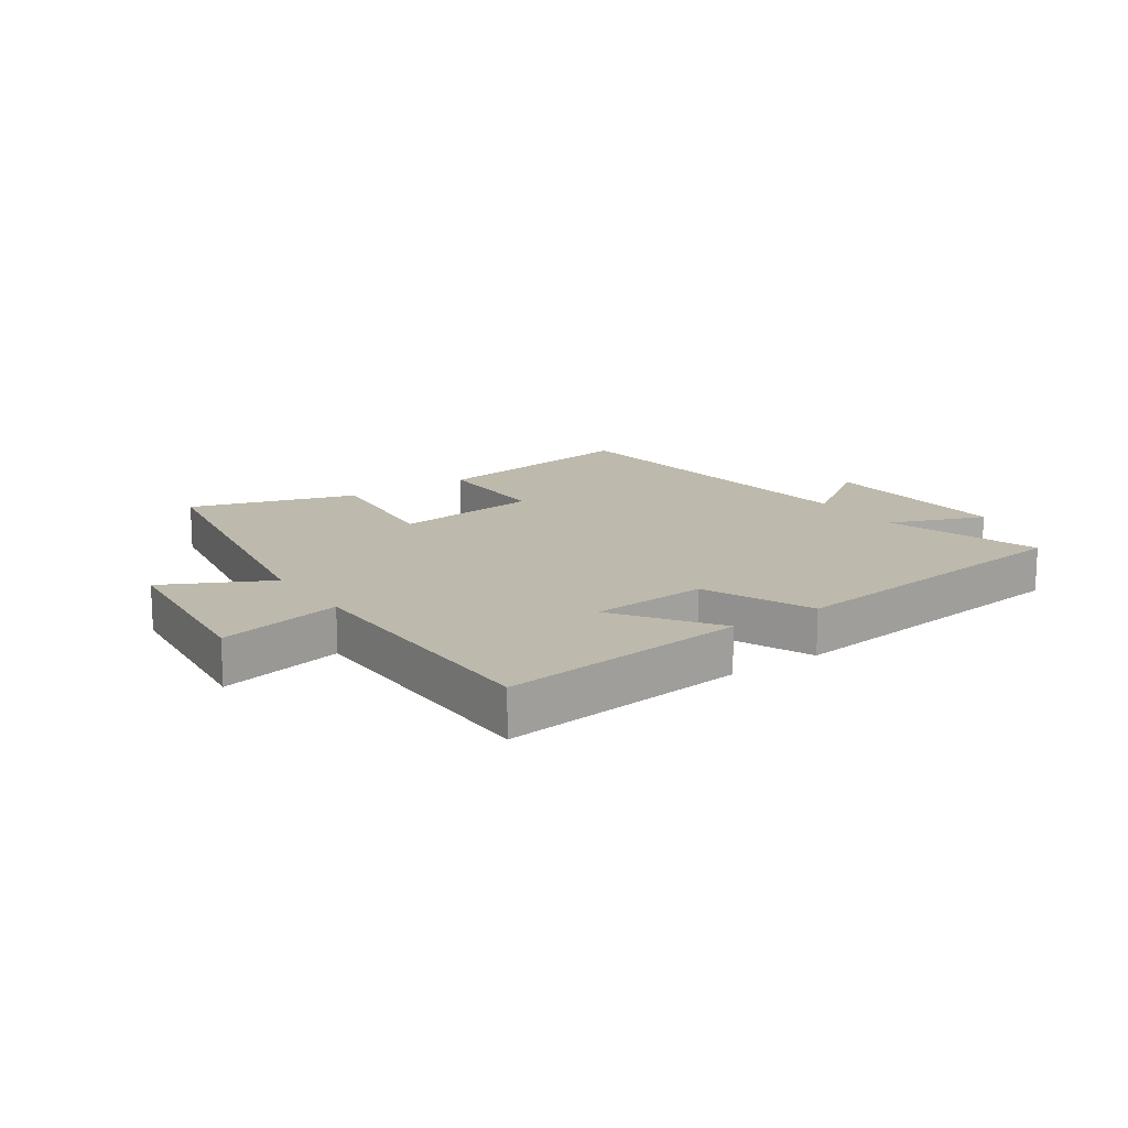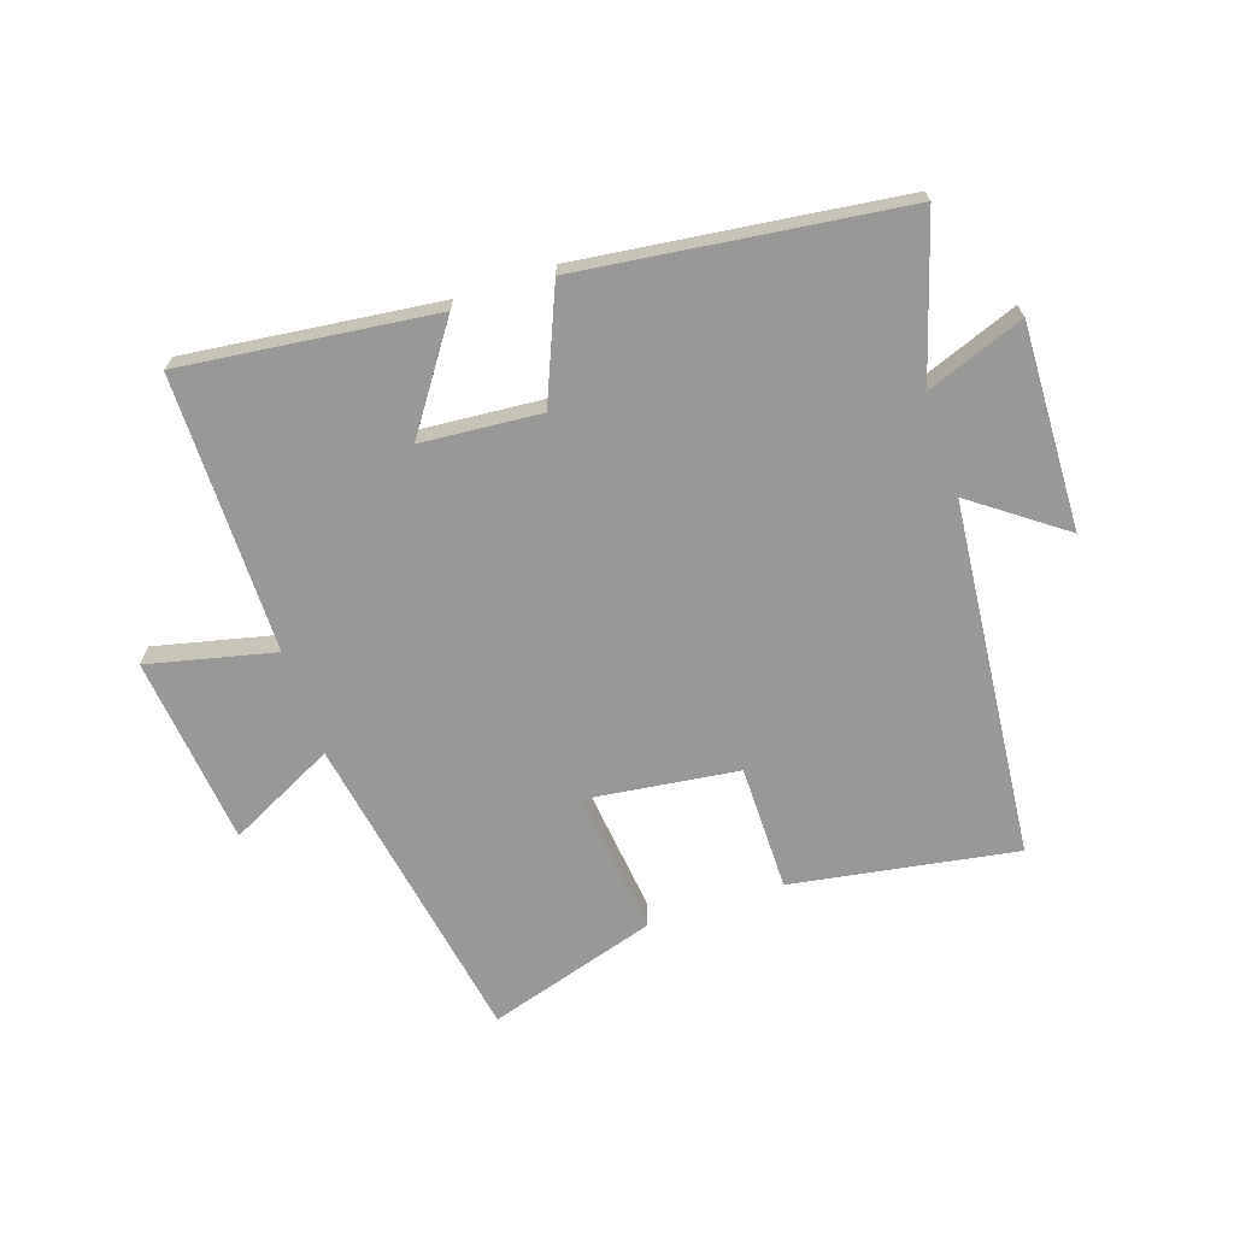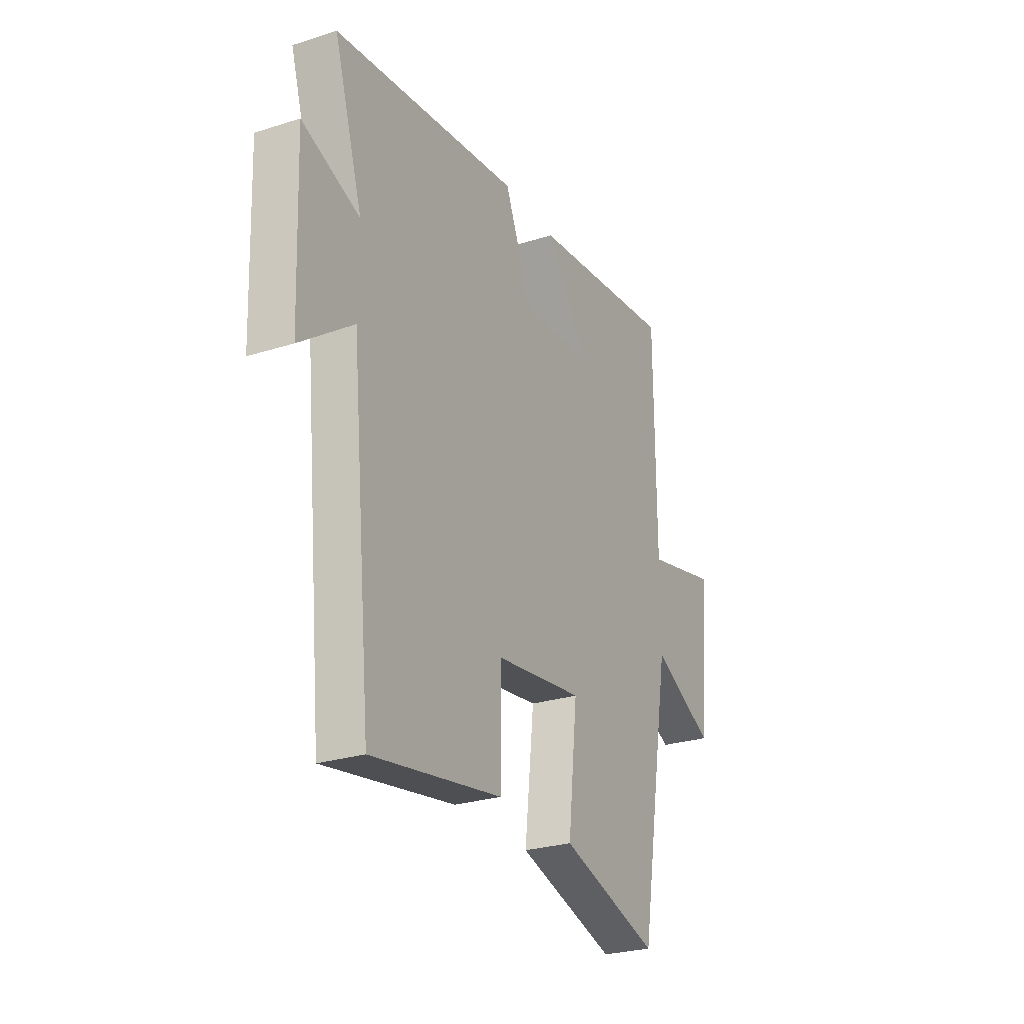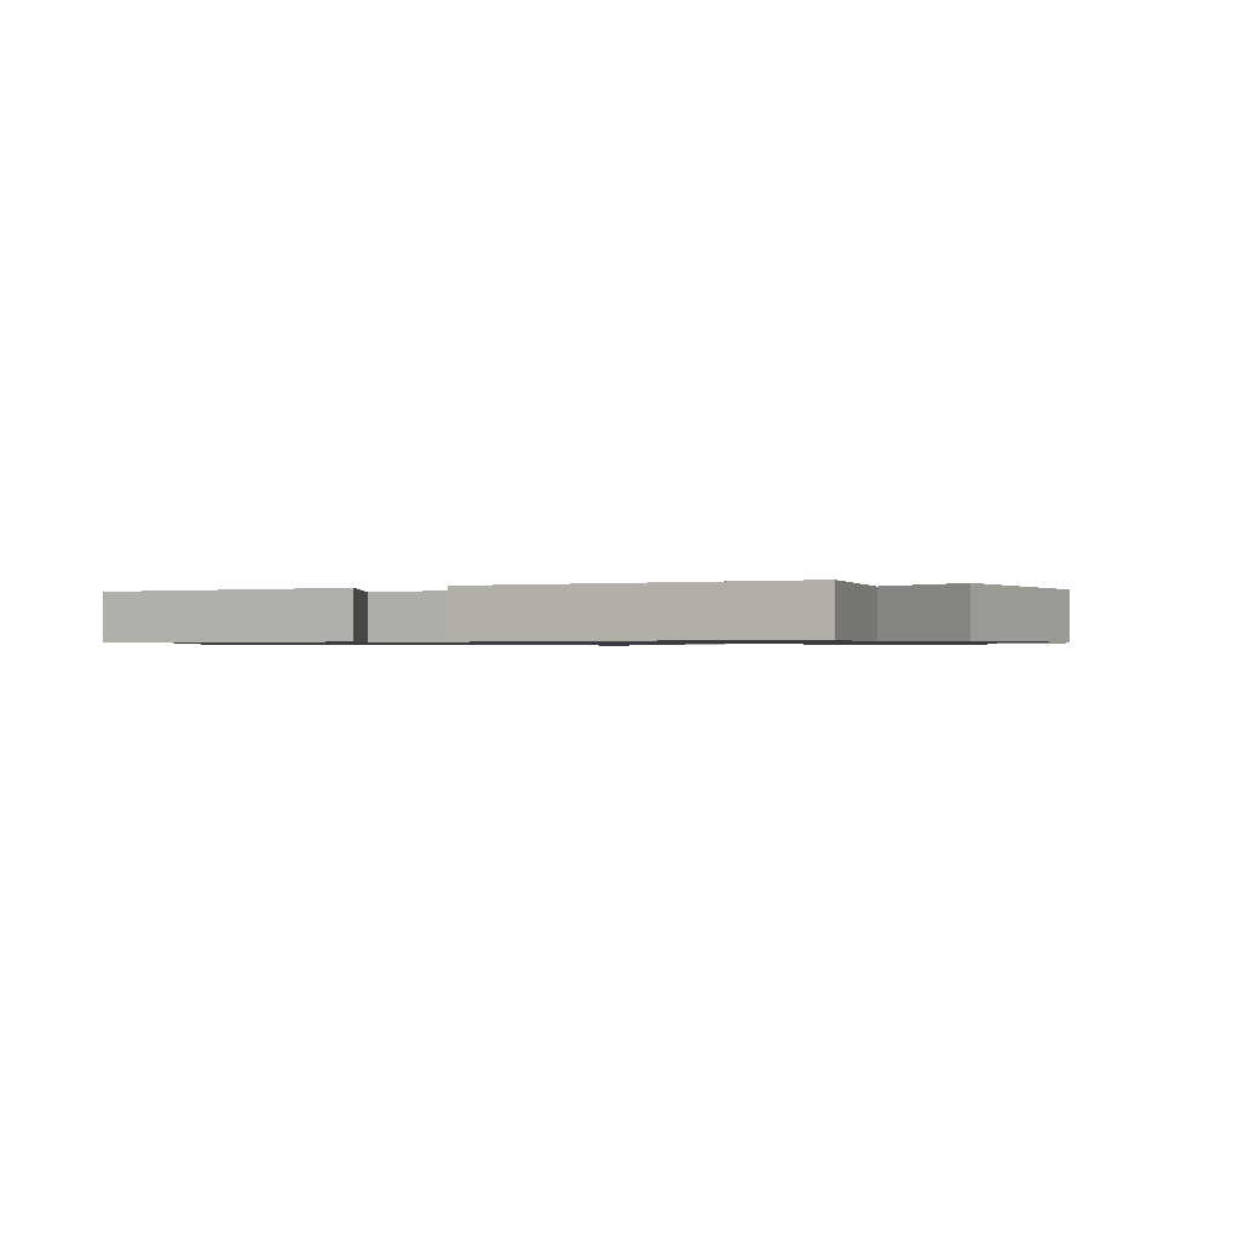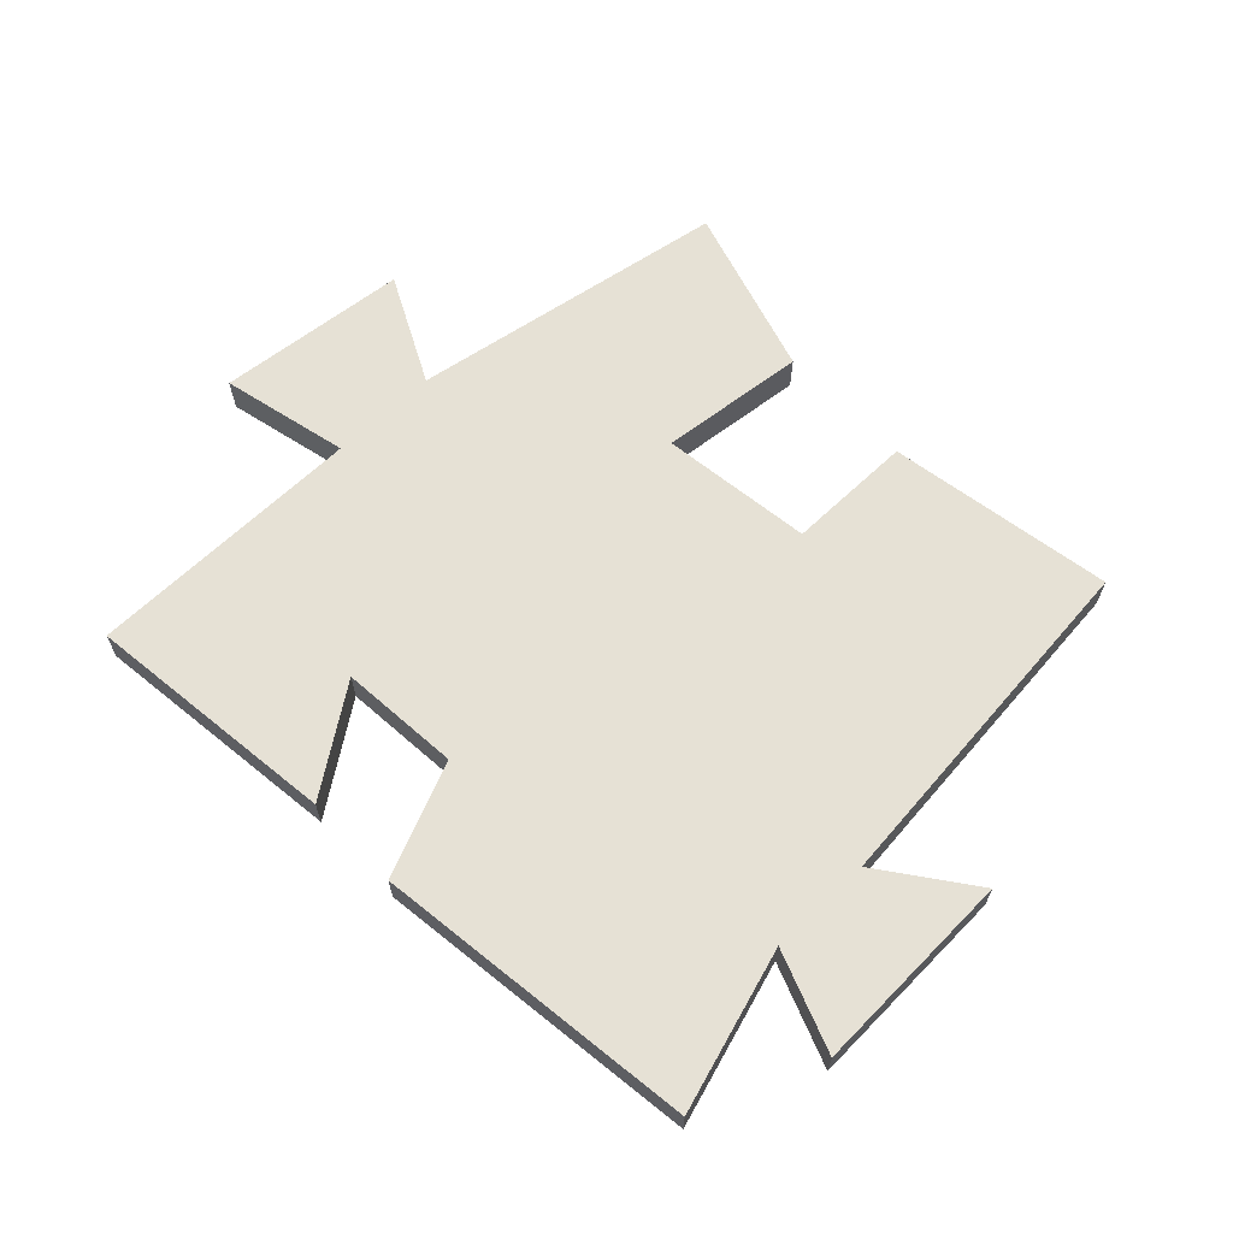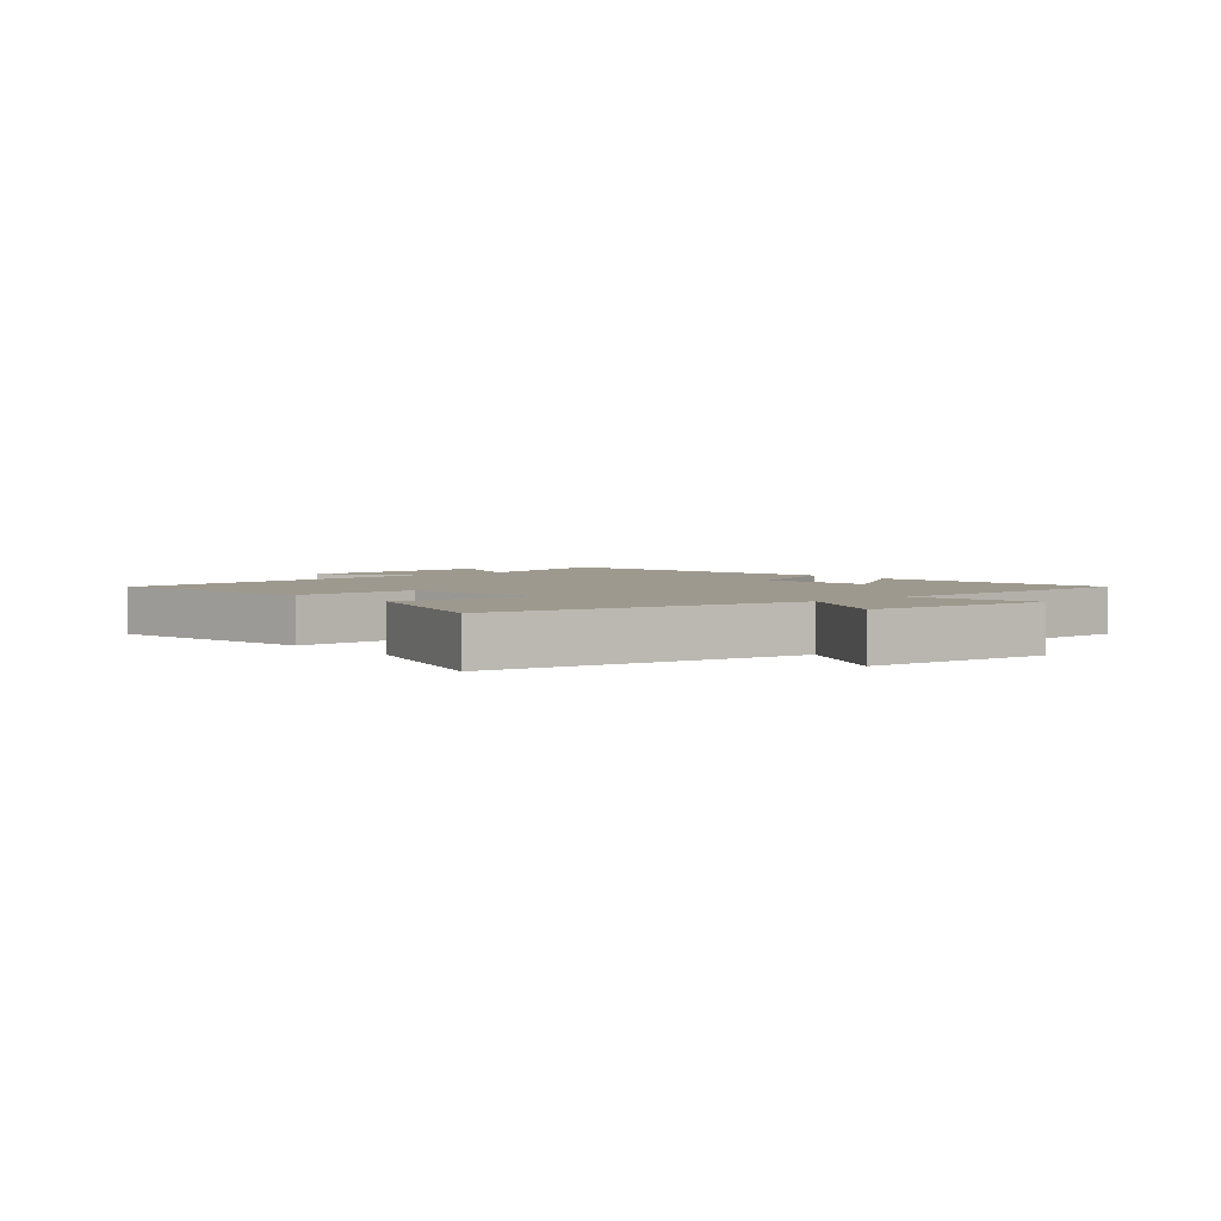
<metadata>
{"format":"obj","ext":"obj","renderer":"f3d","projection":"perspective","resolution":1024,"background":"white","views":[{"elev":15.0,"azim":-34.4,"up":"+Y"},{"elev":-68.4,"azim":18.7,"up":"+Y"},{"elev":-26.6,"azim":116.5,"up":"+Z"},{"elev":-0.9,"azim":33.8,"up":"+Y"},{"elev":64.5,"azim":46.3,"up":"+Y"},{"elev":3.3,"azim":-130.5,"up":"+Y"}]}
</metadata>
<code>
v -0.411 0.07 -0.583
v -0.5 0.07 -0.071
v -0.672 0.07 -0.157
v -0.704 0.07 0.149
v -0.5 0.07 0.101
v -0.498 0.07 0.549
v -0.091 0.07 0.5
v -0.205 0.07 0.336
v -0.013 0.07 0.32
v 0.063 0.07 0.5
v 0.579 0.07 0.434
v 0.5 0.07 0.178
v 0.658 0.07 0.237
v 0.646 0.07 -0.093
v 0.5 0.07 0.014
v 0.443 0.07 -0.561
v 0.081 0.07 -0.5
v 0.081 0.07 -0.297
v -0.163 0.07 -0.265
v -0.137 0.07 -0.5
v -0.411 0 -0.583
v -0.5 0 -0.071
v -0.672 0 -0.157
v -0.704 0 0.149
v -0.5 0 0.101
v -0.498 0 0.549
v -0.091 0 0.5
v -0.205 0 0.336
v -0.013 0 0.32
v 0.063 0 0.5
v 0.579 0 0.434
v 0.5 0 0.178
v 0.658 0 0.237
v 0.646 0 -0.093
v 0.5 0 0.014
v 0.443 0 -0.561
v 0.081 0 -0.5
v 0.081 0 -0.297
v -0.163 0 -0.265
v -0.137 0 -0.5
f 19 20 1 2
f 18 19 2
f 15 16 17 18
f 15 18 2
f 12 13 14 15
f 12 15 2
f 9 10 11 12
f 8 9 12 2
f 5 6 7 8
f 5 8 2 3
f 3 4 5
f 22 21 40 39
f 22 39 38
f 38 37 36 35
f 22 38 35
f 35 34 33 32
f 22 35 32
f 32 31 30 29
f 22 32 29 28
f 28 27 26 25
f 23 22 28 25
f 25 24 23
f 1 21 22 2
f 2 22 23 3
f 3 23 24 4
f 4 24 25 5
f 5 25 26 6
f 6 26 27 7
f 7 27 28 8
f 8 28 29 9
f 9 29 30 10
f 10 30 31 11
f 11 31 32 12
f 12 32 33 13
f 13 33 34 14
f 14 34 35 15
f 15 35 36 16
f 16 36 37 17
f 17 37 38 18
f 18 38 39 19
f 19 39 40 20
f 20 40 21 1

</code>
